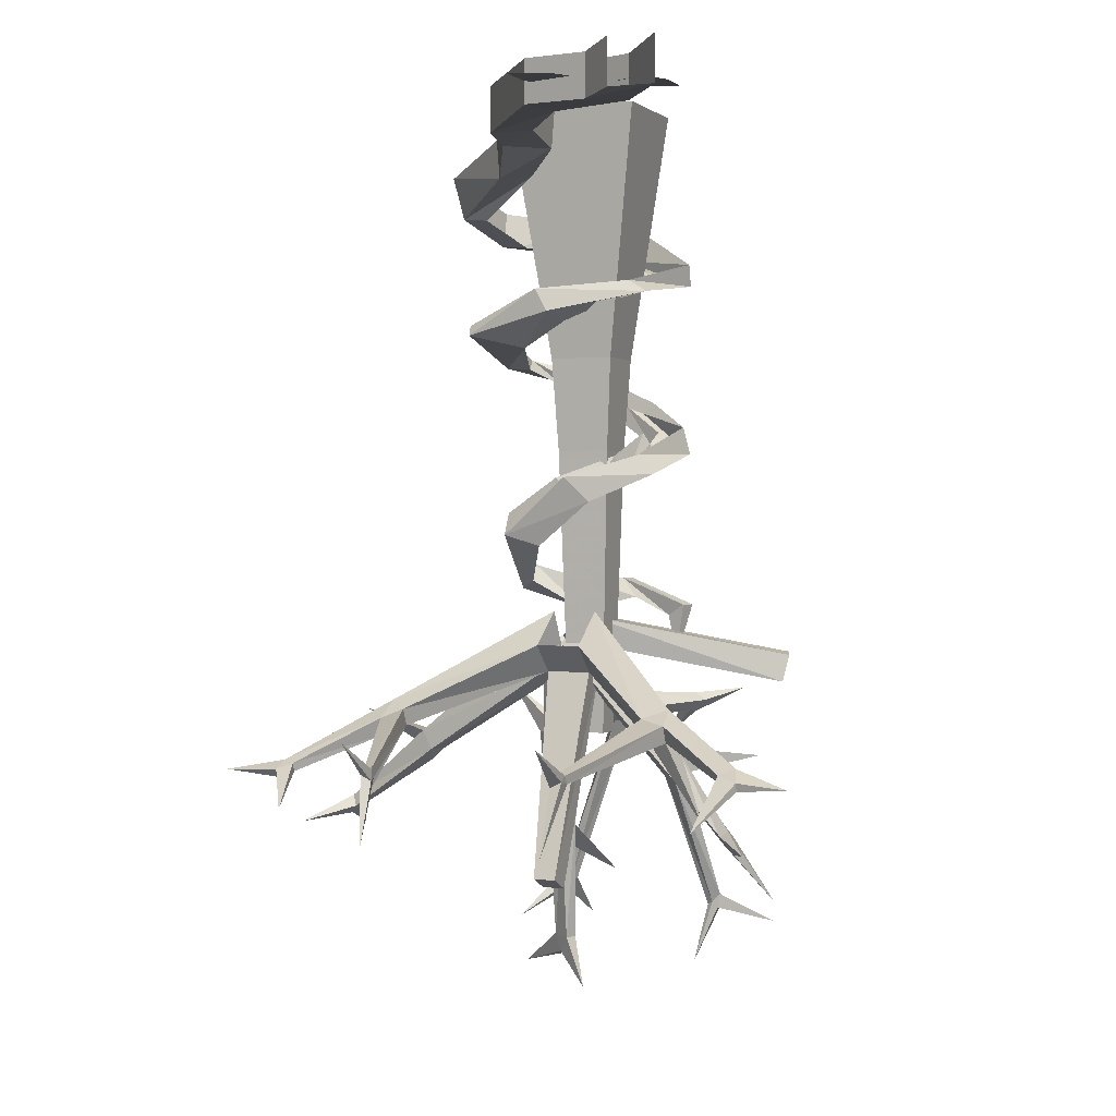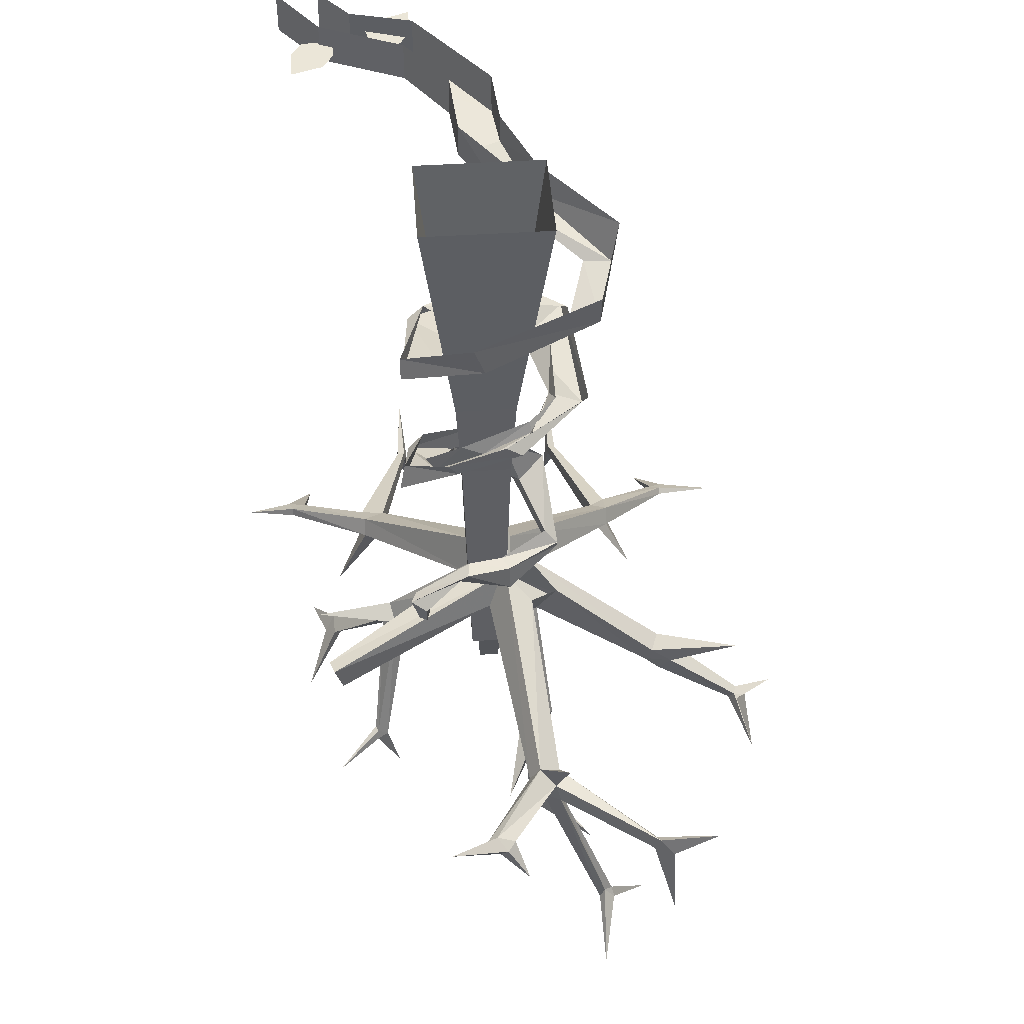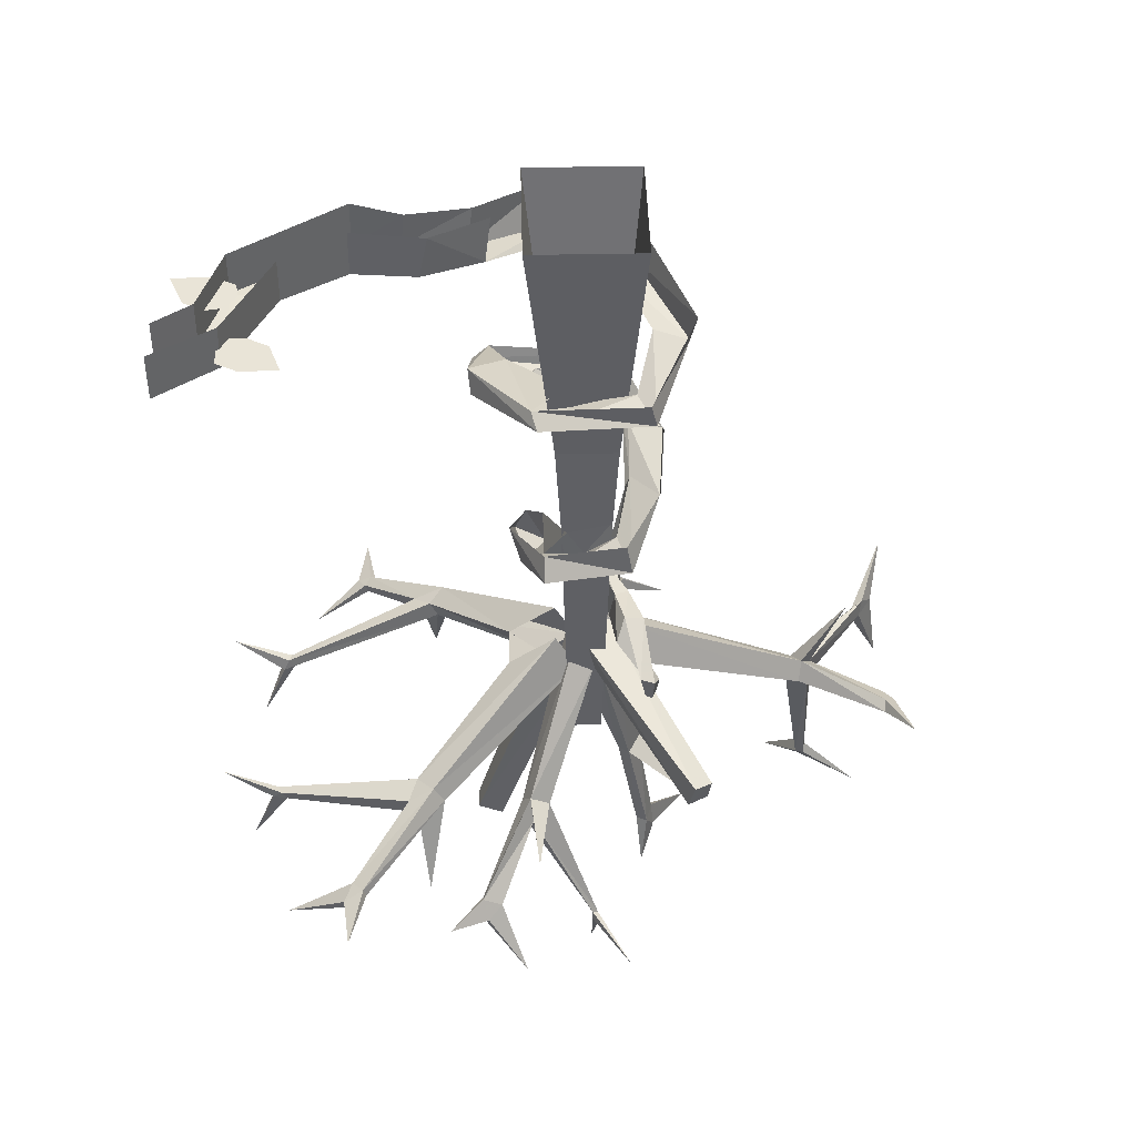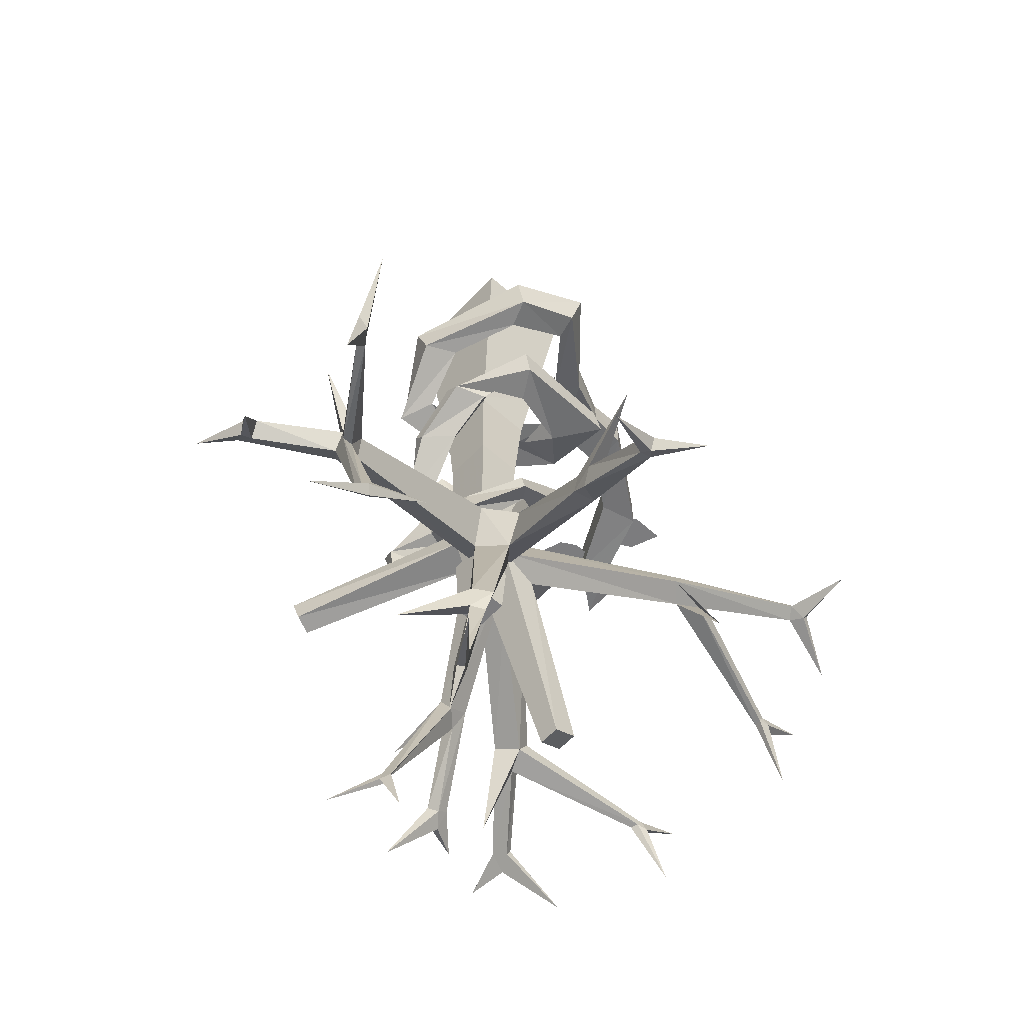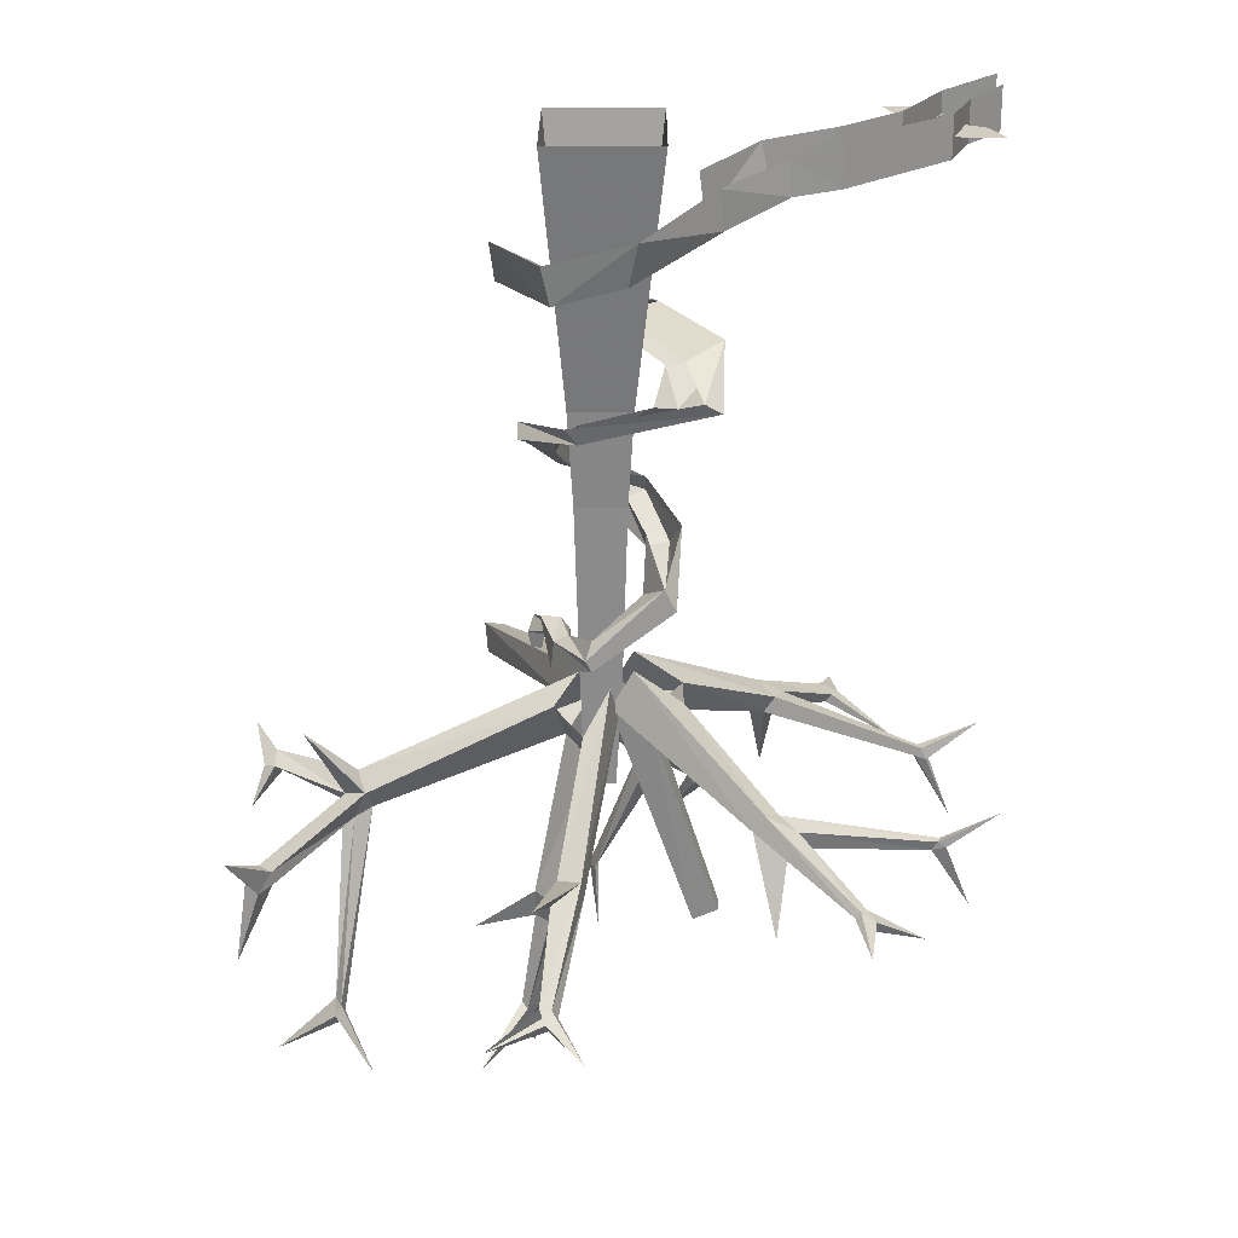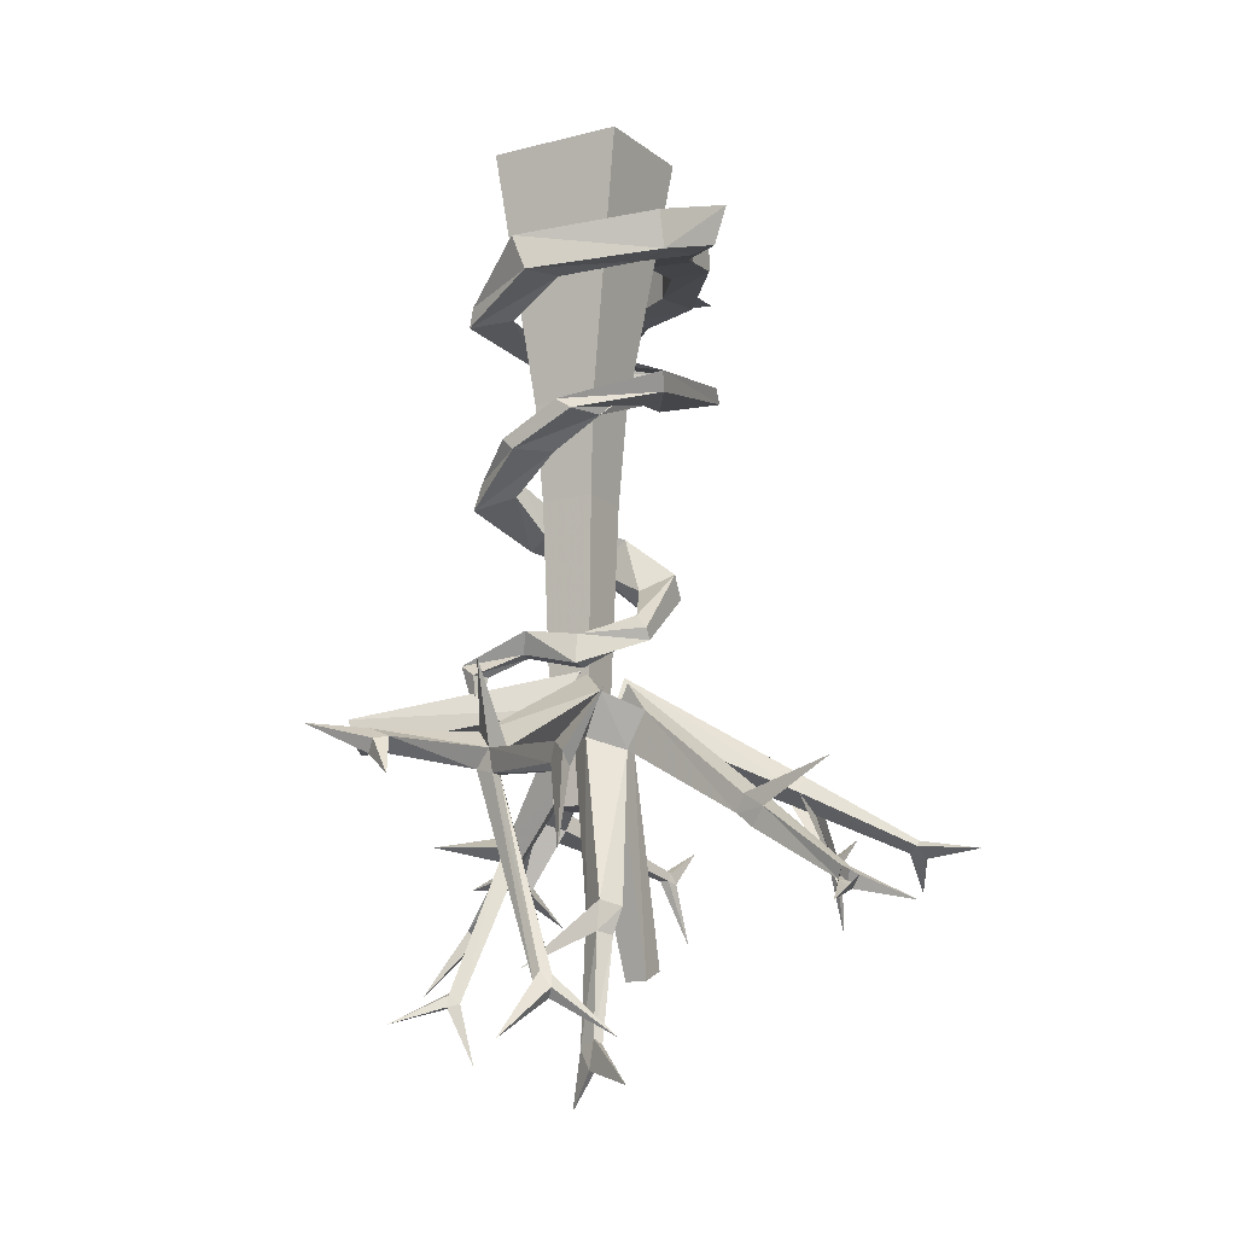
<metadata>
{"format":"obj","ext":"obj","renderer":"f3d","projection":"perspective","resolution":1024,"background":"white","views":[{"elev":0.5,"azim":-68.5,"up":"+Y"},{"elev":46.1,"azim":85.7,"up":"+Y"},{"elev":42.9,"azim":-1.4,"up":"+Y"},{"elev":-58.9,"azim":137.6,"up":"+Y"},{"elev":24.4,"azim":-179.8,"up":"+Y"},{"elev":-13.6,"azim":120.8,"up":"+Y"}]}
</metadata>
<code>
o object/dead_tree/10
v -6 -91 12
v 16 -91 12
v 24 0 24
v -16 0 24
v -6 -91 -11
v -4 -125 -9
v -4 -125 10
v 14 -125 10
v 16 -91 -11
v 24 0 -24
v -16 0 -24
v 14 -125 -9
v 13 -160 9
v 13 -160 -8
v -3 -160 -8
v -3 -160 9
v -2 -195 8
v 12 -195 8
v 12 -195 -7
v -2 -195 -7
v 0 -229 -6
v 0 -229 7
v 11 -229 7
v 11 -229 -6
v -20 -156 -24
v -22 -135 0
v -16 -148 -24
v 10 -172 -28
v 8 -176 -28
v -16 -160 -12
v -18 -144 8
v -10 -134 30
v -10 -127 24
v 20 -126 34
v 18 -116 32
v 30 -110 12
v 30 -106 16
v 32 -100 -12
v 32 -96 -6
v 12 -93 -36
v 16 -87 -38
v -34 -84 -32
v -28 -80 -34
v -35 -68 -6
v -22 -72 -16
v -14 -64 22
v -2 -64 10
v -116 -17 44
v -108 -17 56
v -128 -16 72
v -128 -16 56
v -116 -2 44
v -108 -1 20
v -108 -16 20
v -92 -16 24
v -108 -2 56
v -128 0 72
v -71 -18 -8
v -71 -18 8
v -71 -2 -8
v -54 -8 -10
v -55 -20 -10
v -49 -21 6
v -71 -2 8
v -92 -1 24
v -128 0 56
v -108 -9 37
v -114 -9 38
v -121 -9 34
v -126 -9 21
v -112 -9 21
v -105 -9 25
v -104 -9 31
v -106 -10 51
v -100 -10 51
v -93 -10 55
v -89 -10 67
v -102 -10 67
v -109 -10 63
v -109 -10 57
v 31 -186 26
v 28 -202 26
v 25 -186 24
v 16 -179 14
v 22 -179 12
v 29 -182 32
v 24 -182 30
v 19 -172 8
v 16 -173 -5
v 14 -184 -6
v 22 -184 -8
v 26 -172 9
v 21 -174 -8
v 8 -167 -23
v 3 -173 -22
v 15 -122 20
v 13 -118 24
v 18 -108 10
v 20 -110 2
v 4 -134 15
v 13 -118 18
v -2 -127 12
v -10 -144 4
v -10 -135 -8
v -9 -154 -14
v 20 -100 -16
v 5 -94 -24
v -20 -88 -16
v -34 -76 -2
v -12 -68 28
v 27 -63 32
v 25 -55 32
v 39 -51 2
v 41 -39 6
v 20 -46 -41
v 23 -33 -41
v -7 -23 -50
v -4 -38 -47
v -34 -28 -20
v -32 -14 -22
v 27 -51 -4
v 16 -47 -30
v -6 -39 -37
v -28 -27 -10
v 21 -61 18
v 18 -96 -16
v 12 -90 -26
v -12 -84 -26
v -16 -78 -2
v 4 -68 12
v -26 -11 -12
v -46 -6 6
v -4 -70 12
v -36 -279 -6
v -27 -283 -6
v -27 -283 2
v -36 -279 2
v -12 -206 6
v -12 -206 -10
v 2 -198 -10
v 2 -198 6
v -47 -222 50
v -53 -225 42
v -23 -196 6
v -23 -196 -10
v -54 -218 -49
v -51 -224 -49
v -45 -221 -55
v -6 -184 -10
v -49 -215 -55
v -60 -221 -55
v -108 -234 -38
v -109 -234 -35
v -107 -237 -35
v -57 -227 -55
v -53 -255 -67
v -80 -239 -79
v -77 -237 -83
v -79 -235 -83
v -81 -236 -79
v -106 -237 -38
v -111 -236 -38
v -129 -224 -36
v -111 -238 -34
v -120 -260 -34
v 19 -198 0
v 14 -185 -5
v 48 -200 64
v 47 -210 61
v 8 -198 7
v 40 -211 64
v 2 -186 1
v -16 -232 41
v -9 -237 39
v 4 -211 0
v -11 -243 35
v -2 -196 -9
v -19 -238 36
v -34 -261 63
v -34 -259 66
v -15 -241 44
v -13 -234 71
v 9 -288 49
v 8 -291 45
v 7 -290 47
v -17 -245 41
v -30 -264 63
v -34 -267 68
v -46 -266 75
v -32 -266 70
v -27 -262 66
v 7 -287 50
v 21 -298 66
v 10 -292 49
v 7 -312 40
v 7 -292 49
v 42 -201 66
v -18 -285 78
v -101 -250 -74
v -82 -241 -84
v -81 -239 -105
v -84 -238 -84
v -60 -221 51
v -51 -216 50
v -57 -219 42
v -108 -234 34
v -106 -237 34
v -57 -227 51
v -78 -238 77
v -80 -235 77
v -76 -233 82
v -6 -184 6
v -109 -234 31
v -129 -224 32
v -111 -236 34
v -120 -260 30
v -107 -237 31
v -53 -255 63
v -75 -236 82
v -82 -240 84
v -104 -252 75
v -83 -237 84
v -81 -239 101
v -111 -238 30
v 21 -194 -17
v 13 -186 -7
v 88 -219 -15
v 85 -224 -23
v 17 -208 -9
v 9 -212 -20
v 11 -200 -28
v 18 -238 -65
v 19 -232 -68
v 2 -188 -16
v 11 -231 -71
v -1 -201 -8
v 10 -238 -67
v 22 -265 -26
v 19 -267 -17
v 9 -199 1
v 23 -266 -13
v 83 -231 -19
v 87 -226 -11
v 118 -224 8
v 118 -221 4
v 92 -225 -21
v 105 -200 -25
v 117 -231 -60
v 113 -234 -59
v 89 -233 -23
v 19 -243 -71
v 21 -237 -76
v 26 -224 -102
v 24 -258 -104
v 20 -258 -105
v 18 -262 -103
v 22 -262 -102
v 42 -271 -110
v 21 -265 -106
v 22 -261 -109
v 9 -268 -122
v 118 -224 -3
v 91 -231 -16
v 93 -233 -23
v 116 -237 -58
v 121 -235 -65
v 125 -219 -81
v 117 -239 -65
v 113 -239 -59
v 96 -293 -42
v 94 -294 -45
v 93 -298 -42
v 116 -228 2
v 120 -229 3
v 127 -219 22
v 122 -225 0
v 126 -237 -8
v 96 -297 -40
v 94 -301 -44
v 117 -314 -41
v 96 -298 -46
v 82 -312 -60
v 125 -264 -66
v 23 -274 -23
v 28 -273 -20
v 33 -307 -22
v 31 -309 -24
v 27 -310 -18
v 31 -310 -16
v 50 -286 -6
v 28 -263 -21
v 34 -317 -21
v 47 -323 -42
v 31 -316 -22
v 29 -329 -12
f 1 2 3
f 1 3 4
f 1 4 5
f 1 5 6
f 1 6 7
f 1 7 2
f 2 7 8
f 2 8 9
f 2 9 10
f 2 10 3
f 9 5 11
f 9 11 10
f 5 4 11
f 12 6 5
f 12 5 9
f 12 9 8
f 12 8 13
f 12 13 14
f 12 14 6
f 6 14 15
f 6 15 7
f 7 15 16
f 7 16 8
f 8 16 13
f 13 16 17
f 13 17 18
f 13 18 14
f 14 18 19
f 14 19 15
f 15 19 20
f 15 20 16
f 16 20 17
f 17 20 21
f 17 21 22
f 17 22 18
f 18 22 23
f 18 23 19
f 19 23 24
f 19 24 20
f 20 24 21
f 21 24 23
f 21 23 22
f 25 26 27
f 25 27 28
f 25 28 29
f 25 29 30
f 25 30 31
f 25 31 26
f 26 31 32
f 26 32 33
f 33 32 34
f 33 34 35
f 35 34 36
f 35 36 37
f 37 36 38
f 37 38 39
f 39 38 40
f 39 40 41
f 41 40 42
f 41 42 43
f 43 42 44
f 43 44 45
f 45 44 46
f 45 46 47
f 48 49 50
f 48 50 51
f 48 51 52
f 48 52 53
f 48 53 54
f 48 54 49
f 49 54 55
f 49 55 56
f 49 56 57
f 49 57 50
f 58 59 55
f 58 55 54
f 58 54 60
f 58 60 61
f 58 61 62
f 58 62 59
f 59 62 63
f 59 63 64
f 59 64 65
f 59 65 55
f 55 65 56
f 52 51 66
f 60 54 53
f 67 68 69
f 67 69 70
f 67 70 71
f 67 71 72
f 67 72 73
f 74 75 76
f 74 76 77
f 74 77 78
f 74 78 79
f 74 79 80
f 81 82 83
f 81 83 84
f 81 84 85
f 81 85 86
f 81 86 82
f 82 86 87
f 82 87 83
f 83 87 88
f 83 88 84
f 84 88 89
f 84 89 90
f 84 90 85
f 85 90 91
f 85 91 92
f 85 92 86
f 86 92 87
f 87 92 88
f 88 92 93
f 88 93 89
f 89 93 28
f 89 28 94
f 89 94 90
f 90 94 95
f 90 95 91
f 91 95 29
f 91 29 93
f 91 93 92
f 96 97 98
f 96 98 99
f 96 99 34
f 96 34 32
f 96 32 100
f 96 100 101
f 101 100 102
f 102 100 103
f 102 103 104
f 104 103 105
f 104 105 27
f 27 105 94
f 27 94 28
f 34 99 36
f 36 99 106
f 36 106 38
f 38 106 107
f 38 107 40
f 40 107 108
f 40 108 42
f 42 108 109
f 42 109 44
f 44 109 110
f 44 110 46
f 46 110 111
f 46 111 112
f 112 111 113
f 112 113 114
f 114 113 115
f 114 115 116
f 116 115 117
f 117 115 118
f 117 118 119
f 117 119 120
f 120 119 62
f 120 62 61
f 95 94 105
f 95 105 30
f 95 30 29
f 93 29 28
f 113 121 122
f 113 122 115
f 115 122 123
f 115 123 118
f 118 123 124
f 118 124 119
f 119 124 63
f 119 63 62
f 111 125 121
f 111 121 113
f 106 126 127
f 106 127 107
f 107 127 128
f 107 128 108
f 108 128 129
f 108 129 109
f 109 129 130
f 109 130 110
f 99 98 126
f 99 126 106
f 124 131 132
f 124 132 63
f 63 132 64
f 31 103 100
f 31 100 32
f 30 105 103
f 30 103 31
f 110 133 125
f 110 125 111
f 134 135 136
f 134 136 137
f 134 137 138
f 134 138 139
f 134 139 135
f 135 139 140
f 135 140 136
f 136 140 141
f 136 141 137
f 137 141 138
f 138 141 142
f 138 142 143
f 138 143 144
f 138 144 139
f 139 144 145
f 139 145 146
f 139 146 147
f 139 147 140
f 140 147 148
f 140 148 149
f 149 148 150
f 149 150 145
f 145 150 146
f 146 150 151
f 146 151 152
f 146 152 153
f 146 153 147
f 147 153 154
f 147 154 155
f 147 155 156
f 156 155 148
f 148 155 157
f 148 157 158
f 148 158 150
f 150 158 159
f 150 159 151
f 151 159 160
f 151 160 155
f 151 155 161
f 151 161 152
f 152 161 162
f 152 162 163
f 152 163 153
f 153 163 164
f 153 164 154
f 154 164 165
f 154 165 161
f 154 161 155
f 166 167 168
f 166 168 169
f 166 169 170
f 170 169 171
f 170 171 172
f 170 172 173
f 170 173 174
f 170 174 175
f 175 174 176
f 175 176 177
f 177 176 178
f 177 178 172
f 172 178 173
f 173 178 179
f 173 179 180
f 173 180 181
f 173 181 182
f 173 182 174
f 174 182 181
f 174 181 183
f 174 183 184
f 174 184 176
f 176 184 185
f 176 185 186
f 176 186 178
f 178 186 187
f 178 187 179
f 179 187 188
f 179 188 189
f 179 189 180
f 180 189 190
f 180 190 191
f 180 191 181
f 181 191 186
f 181 186 192
f 181 192 183
f 183 192 193
f 183 193 194
f 183 194 184
f 184 194 195
f 184 195 185
f 185 195 196
f 185 196 192
f 185 192 186
f 172 171 197
f 172 197 167
f 167 197 168
f 168 197 171
f 168 171 169
f 186 191 187
f 187 191 198
f 187 198 188
f 188 198 190
f 188 190 189
f 190 198 191
f 196 193 192
f 193 196 194
f 194 196 195
f 137 134 137
f 160 157 155
f 157 160 199
f 157 199 200
f 157 200 158
f 158 200 201
f 158 201 159
f 159 201 202
f 159 202 160
f 160 202 199
f 199 202 200
f 200 202 201
f 161 165 162
f 162 165 164
f 162 164 163
f 203 204 205
f 203 205 206
f 203 206 207
f 203 207 208
f 203 208 209
f 203 209 210
f 203 210 204
f 204 210 211
f 204 211 142
f 204 142 141
f 204 141 212
f 204 212 205
f 205 212 144
f 205 144 143
f 205 143 213
f 205 213 206
f 206 213 214
f 206 214 215
f 206 215 207
f 207 215 216
f 207 216 217
f 207 217 208
f 208 217 143
f 208 143 218
f 208 218 142
f 208 142 219
f 208 219 209
f 209 219 220
f 209 220 221
f 209 221 210
f 210 221 222
f 210 222 211
f 211 222 223
f 211 223 219
f 211 219 142
f 143 217 213
f 213 217 224
f 213 224 214
f 214 224 215
f 215 224 216
f 216 224 217
f 143 142 218
f 221 220 222
f 222 220 223
f 223 220 219
f 225 226 227
f 225 227 228
f 225 228 229
f 225 229 230
f 225 230 231
f 231 230 232
f 231 232 233
f 231 233 234
f 234 233 235
f 234 235 236
f 236 235 237
f 236 237 230
f 236 230 238
f 236 238 239
f 236 239 240
f 240 239 241
f 240 241 229
f 240 229 242
f 240 242 243
f 240 243 226
f 226 243 227
f 227 243 244
f 227 244 245
f 227 245 246
f 227 246 247
f 227 247 228
f 228 247 246
f 228 246 248
f 228 248 249
f 228 249 250
f 228 250 242
f 228 242 229
f 237 232 230
f 232 237 251
f 232 251 252
f 232 252 233
f 233 252 253
f 233 253 235
f 235 253 252
f 235 252 254
f 235 254 255
f 235 255 237
f 237 255 256
f 237 256 251
f 251 256 257
f 251 257 252
f 252 257 254
f 254 257 258
f 258 257 259
f 258 259 260
f 260 259 261
f 260 261 255
f 260 255 254
f 257 256 259
f 259 256 261
f 261 256 255
f 246 245 262
f 246 262 263
f 246 263 264
f 246 264 265
f 246 265 248
f 248 265 266
f 248 266 267
f 248 267 249
f 249 267 268
f 249 268 269
f 249 269 250
f 250 269 264
f 250 264 270
f 250 270 271
f 250 271 242
f 242 271 272
f 242 272 263
f 242 263 243
f 243 263 273
f 243 273 244
f 244 273 274
f 244 274 275
f 244 275 245
f 245 275 276
f 245 276 262
f 262 276 277
f 262 277 273
f 262 273 263
f 274 276 275
f 276 274 277
f 277 274 273
f 278 272 279
f 278 279 280
f 278 280 270
f 278 270 264
f 278 264 263
f 278 263 272
f 281 271 270
f 281 270 280
f 281 280 279
f 281 279 282
f 281 282 271
f 271 282 272
f 272 282 279
f 283 265 269
f 283 269 268
f 283 268 266
f 283 266 265
f 267 266 268
f 269 265 264
f 284 239 238
f 284 238 285
f 284 285 286
f 284 286 287
f 284 287 239
f 239 287 288
f 239 288 241
f 241 288 289
f 241 289 285
f 241 285 290
f 241 290 291
f 241 291 229
f 229 291 230
f 230 291 238
f 238 291 285
f 285 291 290
f 285 289 286
f 286 289 292
f 286 292 293
f 286 293 287
f 287 293 294
f 287 294 288
f 288 294 295
f 288 295 289
f 289 295 292
f 292 295 294
f 292 294 293
f 155 148 147

</code>
